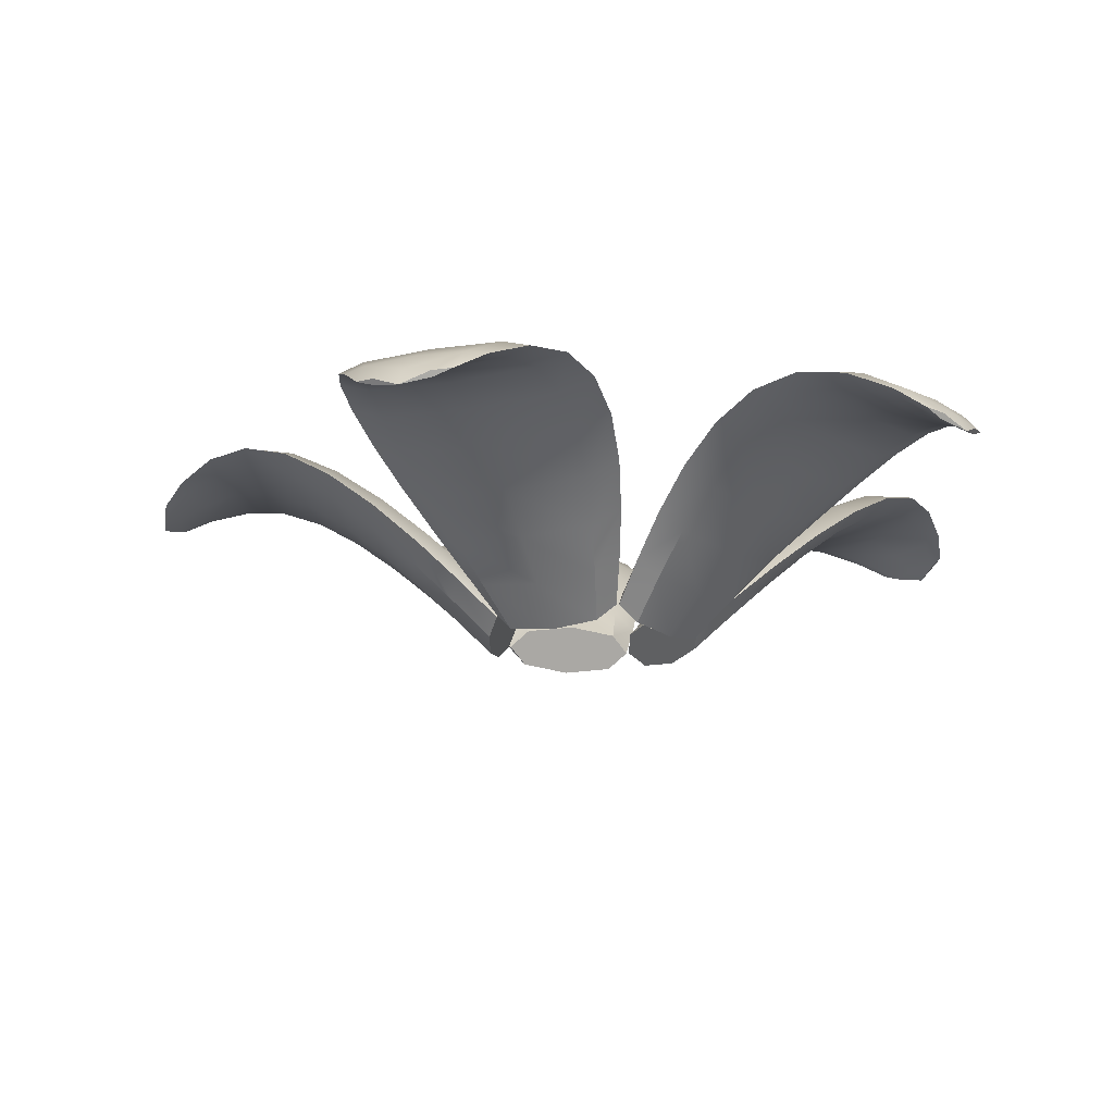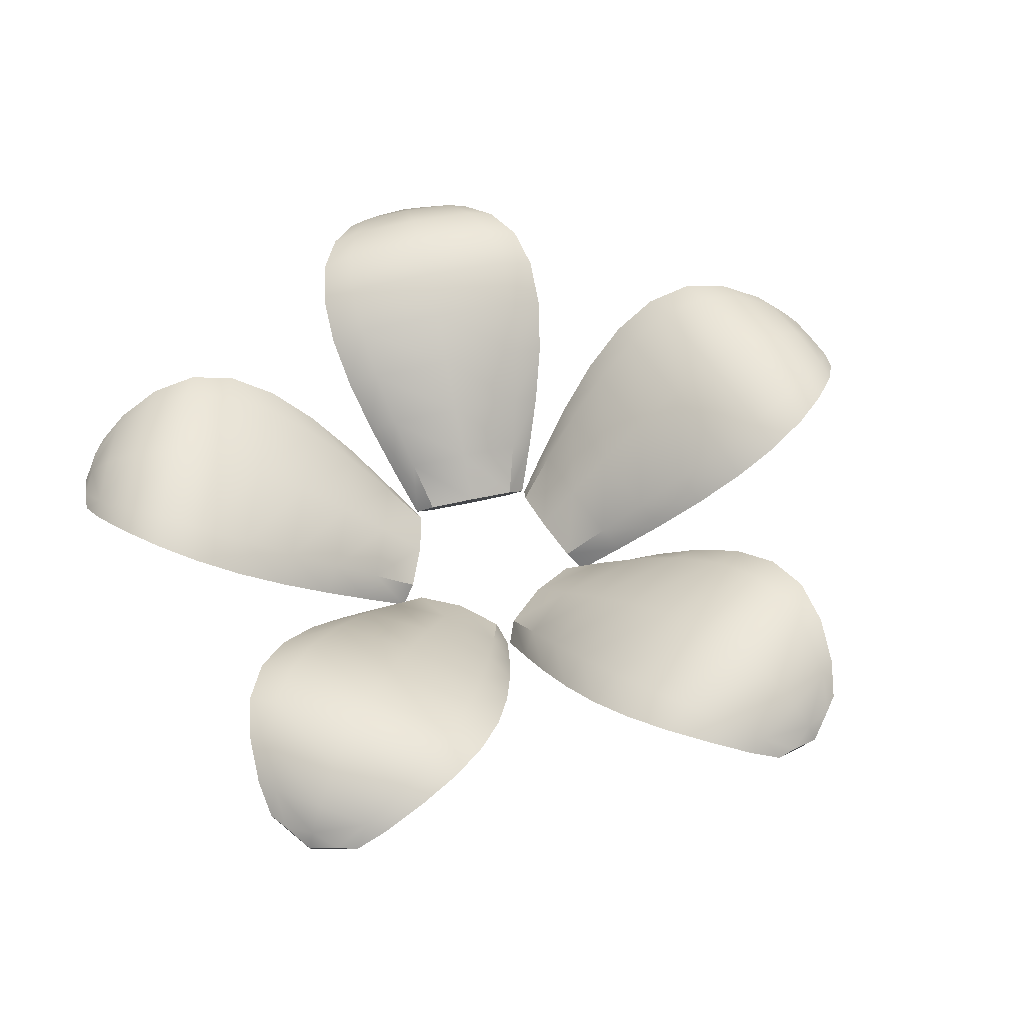
<metadata>
{"format":"obj","ext":"obj","renderer":"f3d","projection":"perspective","resolution":1024,"background":"white","views":[{"elev":-15.7,"azim":-85.6,"up":"+Y"},{"elev":55.6,"azim":58.6,"up":"+Y"}]}
</metadata>
<code>
o livelybud
v 0.08333 0.01443 -0.1784
v 0.08333 0.07217 -0.1451
v -0.08333 0.01443 -0.1784
v -0.08333 0.07217 -0.1451
v 0.09032 0.2995 -0.7471
v 0.09032 0.3166 -0.755
v -0.09032 0.2995 -0.7471
v -0.09032 0.3166 -0.755
v -0.1501 0.33 -0.6155
v -0.1612 0.2659 -0.4653
v -0.1298 0.1464 -0.3165
v -0.1298 0.1988 -0.2892
v -0.1612 0.3127 -0.4535
v -0.1501 0.3632 -0.6163
v 0.1298 0.1464 -0.3165
v 0.1612 0.2659 -0.4653
v 0.1501 0.33 -0.6155
v 0.1501 0.3632 -0.6163
v 0.1612 0.3127 -0.4535
v 0.1298 0.1988 -0.2892
v 0 0.2542 -0.8106
v 0.1954 0.01443 0.02413
v 0.1637 0.07217 0.03443
v 0.1439 0.01443 -0.1344
v 0.1122 0.07217 -0.1241
v 0.7384 0.2995 -0.145
v 0.7459 0.3166 -0.1474
v 0.6826 0.2995 -0.3168
v 0.6901 0.3166 -0.3192
v 0.539 0.33 -0.3329
v 0.3928 0.2659 -0.2971
v 0.2609 0.1464 -0.2212
v 0.235 0.1988 -0.2128
v 0.3815 0.3127 -0.2934
v 0.5398 0.3632 -0.3332
v 0.3411 0.1464 0.02561
v 0.4923 0.2659 0.009472
v 0.6318 0.33 -0.04746
v 0.6326 0.3632 -0.04773
v 0.4811 0.3127 0.01312
v 0.3152 0.1988 0.03405
v 0.7709 0.2542 -0.2505
v 0.03744 0.01443 0.1933
v 0.01785 0.07217 0.1663
v 0.1723 0.01443 0.09535
v 0.1527 0.07217 0.06838
v 0.3661 0.2995 0.6575
v 0.3707 0.3166 0.6639
v 0.5122 0.2995 0.5513
v 0.5168 0.3166 0.5577
v 0.4832 0.33 0.4097
v 0.4039 0.2659 0.2817
v 0.291 0.1464 0.1798
v 0.275 0.1988 0.1577
v 0.397 0.3127 0.2722
v 0.4837 0.3632 0.4104
v 0.08106 0.1464 0.3324
v 0.1431 0.2659 0.4712
v 0.2404 0.33 0.5862
v 0.2409 0.3632 0.5869
v 0.1362 0.3127 0.4616
v 0.06501 0.1988 0.3103
v 0.4765 0.2542 0.6558
v -0.1723 0.01443 0.09535
v -0.1527 0.07217 0.06838
v -0.03744 0.01443 0.1933
v -0.01785 0.07217 0.1663
v -0.5122 0.2995 0.5513
v -0.5168 0.3166 0.5577
v -0.3661 0.2995 0.6575
v -0.3707 0.3166 0.6639
v -0.2404 0.33 0.5862
v -0.1431 0.2659 0.4712
v -0.08106 0.1464 0.3324
v -0.06501 0.1988 0.3103
v -0.1362 0.3127 0.4616
v -0.2409 0.3632 0.5869
v -0.291 0.1464 0.1798
v -0.4039 0.2659 0.2817
v -0.4832 0.33 0.4097
v -0.4837 0.3632 0.4104
v -0.397 0.3127 0.2722
v -0.275 0.1988 0.1577
v -0.4765 0.2542 0.6558
v -0.1439 0.01443 -0.1344
v -0.1122 0.07217 -0.1241
v -0.1954 0.01443 0.02413
v -0.1637 0.07217 0.03443
v -0.6826 0.2995 -0.3168
v -0.6901 0.3166 -0.3192
v -0.7384 0.2995 -0.145
v -0.7459 0.3166 -0.1474
v -0.6318 0.33 -0.04746
v -0.4923 0.2659 0.009472
v -0.3411 0.1464 0.02561
v -0.3152 0.1988 0.03405
v -0.4811 0.3127 0.01312
v -0.6326 0.3632 -0.04773
v -0.2609 0.1464 -0.2212
v -0.3928 0.2659 -0.2971
v -0.539 0.33 -0.3329
v -0.5398 0.3632 -0.3332
v -0.3815 0.3127 -0.2934
v -0.235 0.1988 -0.2128
v -0.7709 0.2542 -0.2505
v 0 0.003608 -0.1847
v 0.1146 0.0433 -0.1617
v 0 0.08299 -0.1388
v -0.1146 0.0433 -0.1617
v -0.1072 0.08073 -0.2465
v -0.1244 0.3503 -0.6913
v -0.1264 0.3092 -0.7501
v 0 0.2972 -0.7446
v 0 0.3212 -0.7556
v 0.1264 0.3092 -0.7501
v 0.1244 0.3253 -0.6856
v 0.1072 0.1356 -0.2152
v -0.1244 0.3253 -0.6856
v -0.1622 0.3085 -0.5412
v -0.149 0.2098 -0.3898
v -0.1072 0.1356 -0.2152
v -0.149 0.26 -0.3698
v -0.1622 0.3493 -0.5363
v 0.1072 0.08073 -0.2465
v 0.149 0.2098 -0.3898
v 0.1622 0.3085 -0.5412
v 0.1244 0.3503 -0.6913
v 0.1622 0.3493 -0.5363
v 0.149 0.26 -0.3698
v 0 0.3694 -0.6165
v 0 0.3215 -0.4513
v 0 0.2086 -0.2841
v 0 0.1365 -0.3216
v 0 0.2571 -0.4675
v 0 0.3238 -0.6153
v 0.2064 0.3466 -0.6159
v 0.2216 0.2893 -0.4594
v 0.1784 0.1726 -0.3029
v -0.1784 0.1726 -0.3029
v -0.2216 0.2893 -0.4594
v -0.2064 0.3466 -0.6159
v -0.05076 0.2752 -0.7985
v -0.05076 0.2658 -0.7928
v 0.05076 0.2658 -0.7928
v 0.05076 0.2752 -0.7985
v 0.1756 0.003608 -0.05706
v 0.1892 0.0433 0.059
v 0.132 0.08299 -0.0429
v 0.1184 0.0433 -0.159
v 0.2013 0.08073 -0.1782
v 0.619 0.3503 -0.332
v 0.6743 0.3092 -0.352
v 0.7081 0.2972 -0.2301
v 0.7186 0.3212 -0.2335
v 0.7524 0.3092 -0.1116
v 0.6905 0.3253 -0.09354
v 0.2378 0.1356 0.03551
v 0.6136 0.3253 -0.3302
v 0.4646 0.3085 -0.3215
v 0.3247 0.2098 -0.2622
v 0.1715 0.1356 -0.1685
v 0.3056 0.26 -0.256
v 0.46 0.3493 -0.32
v 0.2676 0.08073 0.02583
v 0.4168 0.2098 0.02127
v 0.5648 0.3085 -0.01297
v 0.6959 0.3503 -0.09528
v 0.5602 0.3493 -0.01146
v 0.3977 0.26 0.02747
v 0.5863 0.3694 -0.1905
v 0.4292 0.3215 -0.1395
v 0.2702 0.2086 -0.08779
v 0.3059 0.1365 -0.09939
v 0.4447 0.2571 -0.1445
v 0.5852 0.3238 -0.1902
v 0.6495 0.3466 0.005932
v 0.5054 0.2893 0.06877
v 0.3432 0.1726 0.07611
v 0.2329 0.1726 -0.2633
v 0.3685 0.2893 -0.3527
v 0.522 0.3466 -0.3866
v 0.7438 0.2752 -0.295
v 0.7383 0.2658 -0.2933
v 0.7697 0.2658 -0.1967
v 0.7751 0.2752 -0.1985
v 0.1085 0.003608 0.1494
v 0.002366 0.0433 0.1982
v 0.0816 0.08299 0.1123
v 0.1878 0.0433 0.0635
v 0.2316 0.08073 0.1364
v 0.507 0.3503 0.4861
v 0.5432 0.3092 0.5325
v 0.4376 0.2972 0.6024
v 0.4441 0.3212 0.6113
v 0.3386 0.3092 0.6811
v 0.3023 0.3253 0.6278
v 0.03971 0.1356 0.2371
v 0.5037 0.3253 0.4816
v 0.4493 0.3085 0.3425
v 0.3497 0.2098 0.2278
v 0.2132 0.1356 0.111
v 0.3379 0.26 0.2116
v 0.4465 0.3493 0.3386
v 0.05812 0.08073 0.2625
v 0.1086 0.2098 0.403
v 0.1869 0.3085 0.5332
v 0.3057 0.3503 0.6324
v 0.184 0.3493 0.5293
v 0.09678 0.26 0.3867
v 0.3624 0.3694 0.4988
v 0.2653 0.3215 0.3651
v 0.167 0.2086 0.2298
v 0.1891 0.1365 0.2602
v 0.2748 0.2571 0.3782
v 0.3617 0.3238 0.4978
v 0.1951 0.3466 0.6196
v 0.09078 0.2893 0.5019
v 0.03367 0.1726 0.3499
v 0.3224 0.1726 0.1401
v 0.4493 0.2893 0.2414
v 0.529 0.3466 0.377
v 0.5104 0.2752 0.6162
v 0.5071 0.2658 0.6115
v 0.4249 0.2658 0.6712
v 0.4283 0.2752 0.6759
v -0.1085 0.003608 0.1494
v -0.1878 0.0433 0.0635
v -0.0816 0.08299 0.1123
v -0.002366 0.0433 0.1982
v -0.05812 0.08073 0.2625
v -0.3057 0.3503 0.6324
v -0.3386 0.3092 0.6811
v -0.4376 0.2972 0.6024
v -0.4441 0.3212 0.6113
v -0.5432 0.3092 0.5325
v -0.5037 0.3253 0.4816
v -0.2132 0.1356 0.111
v -0.3023 0.3253 0.6278
v -0.1869 0.3085 0.5332
v -0.1086 0.2098 0.403
v -0.03971 0.1356 0.2371
v -0.09678 0.26 0.3867
v -0.184 0.3493 0.5293
v -0.2316 0.08073 0.1364
v -0.3497 0.2098 0.2278
v -0.4493 0.3085 0.3425
v -0.507 0.3503 0.4861
v -0.4465 0.3493 0.3386
v -0.3379 0.26 0.2116
v -0.3624 0.3694 0.4988
v -0.2653 0.3215 0.3651
v -0.167 0.2086 0.2298
v -0.1891 0.1365 0.2602
v -0.2748 0.2571 0.3782
v -0.3617 0.3238 0.4978
v -0.529 0.3466 0.377
v -0.4493 0.2893 0.2414
v -0.3224 0.1726 0.1401
v -0.03367 0.1726 0.3499
v -0.09078 0.2893 0.5019
v -0.1951 0.3466 0.6196
v -0.4283 0.2752 0.6759
v -0.4249 0.2658 0.6712
v -0.5071 0.2658 0.6115
v -0.5104 0.2752 0.6162
v -0.1756 0.003608 -0.05706
v -0.1184 0.0433 -0.159
v -0.132 0.08299 -0.0429
v -0.1892 0.0433 0.059
v -0.2676 0.08073 0.02583
v -0.6959 0.3503 -0.09528
v -0.7524 0.3092 -0.1116
v -0.7081 0.2972 -0.2301
v -0.7186 0.3212 -0.2335
v -0.6743 0.3092 -0.352
v -0.6136 0.3253 -0.3302
v -0.1715 0.1356 -0.1685
v -0.6905 0.3253 -0.09354
v -0.5648 0.3085 -0.01297
v -0.4168 0.2098 0.02127
v -0.2378 0.1356 0.03551
v -0.3977 0.26 0.02747
v -0.5602 0.3493 -0.01146
v -0.2013 0.08073 -0.1782
v -0.3247 0.2098 -0.2622
v -0.4646 0.3085 -0.3215
v -0.619 0.3503 -0.332
v -0.46 0.3493 -0.32
v -0.3056 0.26 -0.256
v -0.5863 0.3694 -0.1905
v -0.4292 0.3215 -0.1395
v -0.2702 0.2086 -0.08779
v -0.3059 0.1365 -0.09939
v -0.4447 0.2571 -0.1445
v -0.5852 0.3238 -0.1902
v -0.522 0.3466 -0.3866
v -0.3685 0.2893 -0.3527
v -0.2329 0.1726 -0.2633
v -0.3432 0.1726 0.07611
v -0.5054 0.2893 0.06877
v -0.6495 0.3466 0.005932
v -0.7751 0.2752 -0.1985
v -0.7697 0.2658 -0.1967
v -0.7383 0.2658 -0.2933
v -0.7438 0.2752 -0.295
v -0 0.0433 -0.1617
v -0.1714 0.3379 -0.6883
v 0 0.27 -0.7841
v 0.1475 0.1082 -0.2308
v 0 0.3207 -0.6844
v 0 0.1459 -0.2093
v 0 0.3552 -0.6922
v 0 0.357 -0.5354
v 0 0.2694 -0.366
v 0 0.07044 -0.2524
v 0 0.2004 -0.3936
v 0 0.3008 -0.5421
v 0.1714 0.3379 -0.6883
v 0.223 0.3289 -0.5388
v 0.2049 0.2349 -0.3798
v -0.1475 0.1082 -0.2308
v -0.2049 0.2349 -0.3798
v -0.223 0.3289 -0.5388
v 0 0.2857 -0.7935
v -0.08505 0.2778 -0.7888
v 0.08505 0.2778 -0.7888
v 0.1538 0.0433 -0.04998
v 0.6017 0.3379 -0.3757
v 0.7457 0.27 -0.2423
v 0.2651 0.1082 0.06892
v 0.6509 0.3207 -0.2115
v 0.199 0.1459 -0.06467
v 0.6584 0.3552 -0.2139
v 0.5092 0.357 -0.1655
v 0.3481 0.2694 -0.1131
v 0.24 0.07044 -0.07798
v 0.3743 0.2004 -0.1216
v 0.5156 0.3008 -0.1675
v 0.7076 0.3379 -0.04973
v 0.5813 0.3289 0.04564
v 0.4245 0.2349 0.07752
v 0.174 0.1082 -0.2116
v 0.2979 0.2349 -0.3123
v 0.4435 0.3289 -0.3786
v 0.7547 0.2857 -0.2452
v 0.7239 0.2778 -0.3246
v 0.7765 0.2778 -0.1629
v 0.09507 0.0433 0.1308
v 0.5432 0.3379 0.4562
v 0.4609 0.27 0.6343
v 0.01638 0.1082 0.2734
v 0.4023 0.3207 0.5537
v 0.123 0.1459 0.1693
v 0.4069 0.3552 0.56
v 0.3147 0.357 0.4332
v 0.2151 0.2694 0.2961
v 0.1483 0.07044 0.2042
v 0.2314 0.2004 0.3184
v 0.3187 0.3008 0.4386
v 0.266 0.3379 0.6576
v 0.1362 0.3289 0.567
v 0.05746 0.2349 0.4277
v 0.255 0.1082 0.1001
v 0.389 0.2349 0.1868
v 0.4971 0.3289 0.3048
v 0.4664 0.2857 0.642
v 0.5325 0.2778 0.5882
v 0.3948 0.2778 0.6882
v -0.09507 0.0433 0.1308
v -0.266 0.3379 0.6576
v -0.4609 0.27 0.6343
v -0.255 0.1082 0.1001
v -0.4023 0.3207 0.5537
v -0.123 0.1459 0.1693
v -0.4069 0.3552 0.56
v -0.3147 0.357 0.4332
v -0.2151 0.2694 0.2961
v -0.1483 0.07044 0.2042
v -0.2314 0.2004 0.3184
v -0.3187 0.3008 0.4386
v -0.5432 0.3379 0.4562
v -0.4971 0.3289 0.3048
v -0.389 0.2349 0.1868
v -0.01638 0.1082 0.2734
v -0.05746 0.2349 0.4277
v -0.1362 0.3289 0.567
v -0.4664 0.2857 0.642
v -0.3948 0.2778 0.6882
v -0.5325 0.2778 0.5882
v -0.1538 0.0433 -0.04998
v -0.7076 0.3379 -0.04973
v -0.7457 0.27 -0.2423
v -0.174 0.1082 -0.2116
v -0.6509 0.3207 -0.2115
v -0.199 0.1459 -0.06467
v -0.6584 0.3552 -0.2139
v -0.5092 0.357 -0.1655
v -0.3481 0.2694 -0.1131
v -0.24 0.07044 -0.07799
v -0.3743 0.2004 -0.1216
v -0.5156 0.3008 -0.1675
v -0.6017 0.3379 -0.3757
v -0.4435 0.3289 -0.3786
v -0.2979 0.2349 -0.3123
v -0.2651 0.1082 0.06892
v -0.4245 0.2349 0.07752
v -0.5813 0.3289 0.04564
v -0.7547 0.2857 -0.2452
v -0.7765 0.2778 -0.1629
v -0.7239 0.2778 -0.3246
f 1 107 306 106
f 107 2 108 306
f 306 108 4 109
f 106 306 109 3
f 9 141 307 118
f 141 14 111 307
f 307 111 8 112
f 118 307 112 7
f 5 113 308 144
f 7 143 308 113
f 21 144 308 143
f 15 138 309 124
f 138 20 117 309
f 309 117 2 107
f 124 309 107 1
f 9 118 310 135
f 118 7 113 310
f 310 113 5 116
f 135 310 116 17
f 12 121 311 132
f 121 4 108 311
f 311 108 2 117
f 132 311 117 20
f 8 111 312 114
f 111 14 130 312
f 312 130 18 127
f 114 312 127 6
f 14 123 313 130
f 123 13 131 313
f 313 131 19 128
f 130 313 128 18
f 13 122 314 131
f 122 12 132 314
f 314 132 20 129
f 131 314 129 19
f 3 110 315 106
f 110 11 133 315
f 315 133 15 124
f 106 315 124 1
f 11 120 316 133
f 120 10 134 316
f 316 134 16 125
f 133 316 125 15
f 10 119 317 134
f 119 9 135 317
f 317 135 17 126
f 134 317 126 16
f 5 115 318 116
f 115 6 127 318
f 318 127 18 136
f 116 318 136 17
f 17 136 319 126
f 136 18 128 319
f 319 128 19 137
f 126 319 137 16
f 16 137 320 125
f 137 19 129 320
f 320 129 20 138
f 125 320 138 15
f 3 109 321 110
f 109 4 121 321
f 321 121 12 139
f 110 321 139 11
f 11 139 322 120
f 139 12 122 322
f 322 122 13 140
f 120 322 140 10
f 10 140 323 119
f 140 13 123 323
f 323 123 14 141
f 119 323 141 9
f 8 114 324 142
f 6 145 324 114
f 21 142 324 145
f 7 112 325 143
f 8 142 325 112
f 21 143 325 142
f 6 115 326 145
f 5 144 326 115
f 21 145 326 144
f 22 147 327 146
f 147 23 148 327
f 327 148 25 149
f 146 327 149 24
f 30 181 328 158
f 181 35 151 328
f 328 151 29 152
f 158 328 152 28
f 26 153 329 184
f 28 183 329 153
f 42 184 329 183
f 36 178 330 164
f 178 41 157 330
f 330 157 23 147
f 164 330 147 22
f 30 158 331 175
f 158 28 153 331
f 331 153 26 156
f 175 331 156 38
f 33 161 332 172
f 161 25 148 332
f 332 148 23 157
f 172 332 157 41
f 29 151 333 154
f 151 35 170 333
f 333 170 39 167
f 154 333 167 27
f 35 163 334 170
f 163 34 171 334
f 334 171 40 168
f 170 334 168 39
f 34 162 335 171
f 162 33 172 335
f 335 172 41 169
f 171 335 169 40
f 24 150 336 146
f 150 32 173 336
f 336 173 36 164
f 146 336 164 22
f 32 160 337 173
f 160 31 174 337
f 337 174 37 165
f 173 337 165 36
f 31 159 338 174
f 159 30 175 338
f 338 175 38 166
f 174 338 166 37
f 26 155 339 156
f 155 27 167 339
f 339 167 39 176
f 156 339 176 38
f 38 176 340 166
f 176 39 168 340
f 340 168 40 177
f 166 340 177 37
f 37 177 341 165
f 177 40 169 341
f 341 169 41 178
f 165 341 178 36
f 24 149 342 150
f 149 25 161 342
f 342 161 33 179
f 150 342 179 32
f 32 179 343 160
f 179 33 162 343
f 343 162 34 180
f 160 343 180 31
f 31 180 344 159
f 180 34 163 344
f 344 163 35 181
f 159 344 181 30
f 29 154 345 182
f 27 185 345 154
f 42 182 345 185
f 28 152 346 183
f 29 182 346 152
f 42 183 346 182
f 27 155 347 185
f 26 184 347 155
f 42 185 347 184
f 43 187 348 186
f 187 44 188 348
f 348 188 46 189
f 186 348 189 45
f 51 221 349 198
f 221 56 191 349
f 349 191 50 192
f 198 349 192 49
f 47 193 350 224
f 49 223 350 193
f 63 224 350 223
f 57 218 351 204
f 218 62 197 351
f 351 197 44 187
f 204 351 187 43
f 51 198 352 215
f 198 49 193 352
f 352 193 47 196
f 215 352 196 59
f 54 201 353 212
f 201 46 188 353
f 353 188 44 197
f 212 353 197 62
f 50 191 354 194
f 191 56 210 354
f 354 210 60 207
f 194 354 207 48
f 56 203 355 210
f 203 55 211 355
f 355 211 61 208
f 210 355 208 60
f 55 202 356 211
f 202 54 212 356
f 356 212 62 209
f 211 356 209 61
f 45 190 357 186
f 190 53 213 357
f 357 213 57 204
f 186 357 204 43
f 53 200 358 213
f 200 52 214 358
f 358 214 58 205
f 213 358 205 57
f 52 199 359 214
f 199 51 215 359
f 359 215 59 206
f 214 359 206 58
f 47 195 360 196
f 195 48 207 360
f 360 207 60 216
f 196 360 216 59
f 59 216 361 206
f 216 60 208 361
f 361 208 61 217
f 206 361 217 58
f 58 217 362 205
f 217 61 209 362
f 362 209 62 218
f 205 362 218 57
f 45 189 363 190
f 189 46 201 363
f 363 201 54 219
f 190 363 219 53
f 53 219 364 200
f 219 54 202 364
f 364 202 55 220
f 200 364 220 52
f 52 220 365 199
f 220 55 203 365
f 365 203 56 221
f 199 365 221 51
f 50 194 366 222
f 48 225 366 194
f 63 222 366 225
f 49 192 367 223
f 50 222 367 192
f 63 223 367 222
f 48 195 368 225
f 47 224 368 195
f 63 225 368 224
f 64 227 369 226
f 227 65 228 369
f 369 228 67 229
f 226 369 229 66
f 72 261 370 238
f 261 77 231 370
f 370 231 71 232
f 238 370 232 70
f 68 233 371 264
f 70 263 371 233
f 84 264 371 263
f 78 258 372 244
f 258 83 237 372
f 372 237 65 227
f 244 372 227 64
f 72 238 373 255
f 238 70 233 373
f 373 233 68 236
f 255 373 236 80
f 75 241 374 252
f 241 67 228 374
f 374 228 65 237
f 252 374 237 83
f 71 231 375 234
f 231 77 250 375
f 375 250 81 247
f 234 375 247 69
f 77 243 376 250
f 243 76 251 376
f 376 251 82 248
f 250 376 248 81
f 76 242 377 251
f 242 75 252 377
f 377 252 83 249
f 251 377 249 82
f 66 230 378 226
f 230 74 253 378
f 378 253 78 244
f 226 378 244 64
f 74 240 379 253
f 240 73 254 379
f 379 254 79 245
f 253 379 245 78
f 73 239 380 254
f 239 72 255 380
f 380 255 80 246
f 254 380 246 79
f 68 235 381 236
f 235 69 247 381
f 381 247 81 256
f 236 381 256 80
f 80 256 382 246
f 256 81 248 382
f 382 248 82 257
f 246 382 257 79
f 79 257 383 245
f 257 82 249 383
f 383 249 83 258
f 245 383 258 78
f 66 229 384 230
f 229 67 241 384
f 384 241 75 259
f 230 384 259 74
f 74 259 385 240
f 259 75 242 385
f 385 242 76 260
f 240 385 260 73
f 73 260 386 239
f 260 76 243 386
f 386 243 77 261
f 239 386 261 72
f 71 234 387 262
f 69 265 387 234
f 84 262 387 265
f 70 232 388 263
f 71 262 388 232
f 84 263 388 262
f 69 235 389 265
f 68 264 389 235
f 84 265 389 264
f 85 267 390 266
f 267 86 268 390
f 390 268 88 269
f 266 390 269 87
f 93 301 391 278
f 301 98 271 391
f 391 271 92 272
f 278 391 272 91
f 89 273 392 304
f 91 303 392 273
f 105 304 392 303
f 99 298 393 284
f 298 104 277 393
f 393 277 86 267
f 284 393 267 85
f 93 278 394 295
f 278 91 273 394
f 394 273 89 276
f 295 394 276 101
f 96 281 395 292
f 281 88 268 395
f 395 268 86 277
f 292 395 277 104
f 92 271 396 274
f 271 98 290 396
f 396 290 102 287
f 274 396 287 90
f 98 283 397 290
f 283 97 291 397
f 397 291 103 288
f 290 397 288 102
f 97 282 398 291
f 282 96 292 398
f 398 292 104 289
f 291 398 289 103
f 87 270 399 266
f 270 95 293 399
f 399 293 99 284
f 266 399 284 85
f 95 280 400 293
f 280 94 294 400
f 400 294 100 285
f 293 400 285 99
f 94 279 401 294
f 279 93 295 401
f 401 295 101 286
f 294 401 286 100
f 89 275 402 276
f 275 90 287 402
f 402 287 102 296
f 276 402 296 101
f 101 296 403 286
f 296 102 288 403
f 403 288 103 297
f 286 403 297 100
f 100 297 404 285
f 297 103 289 404
f 404 289 104 298
f 285 404 298 99
f 87 269 405 270
f 269 88 281 405
f 405 281 96 299
f 270 405 299 95
f 95 299 406 280
f 299 96 282 406
f 406 282 97 300
f 280 406 300 94
f 94 300 407 279
f 300 97 283 407
f 407 283 98 301
f 279 407 301 93
f 92 274 408 302
f 90 305 408 274
f 105 302 408 305
f 91 272 409 303
f 92 302 409 272
f 105 303 409 302
f 90 275 410 305
f 89 304 410 275
f 105 305 410 304

</code>
